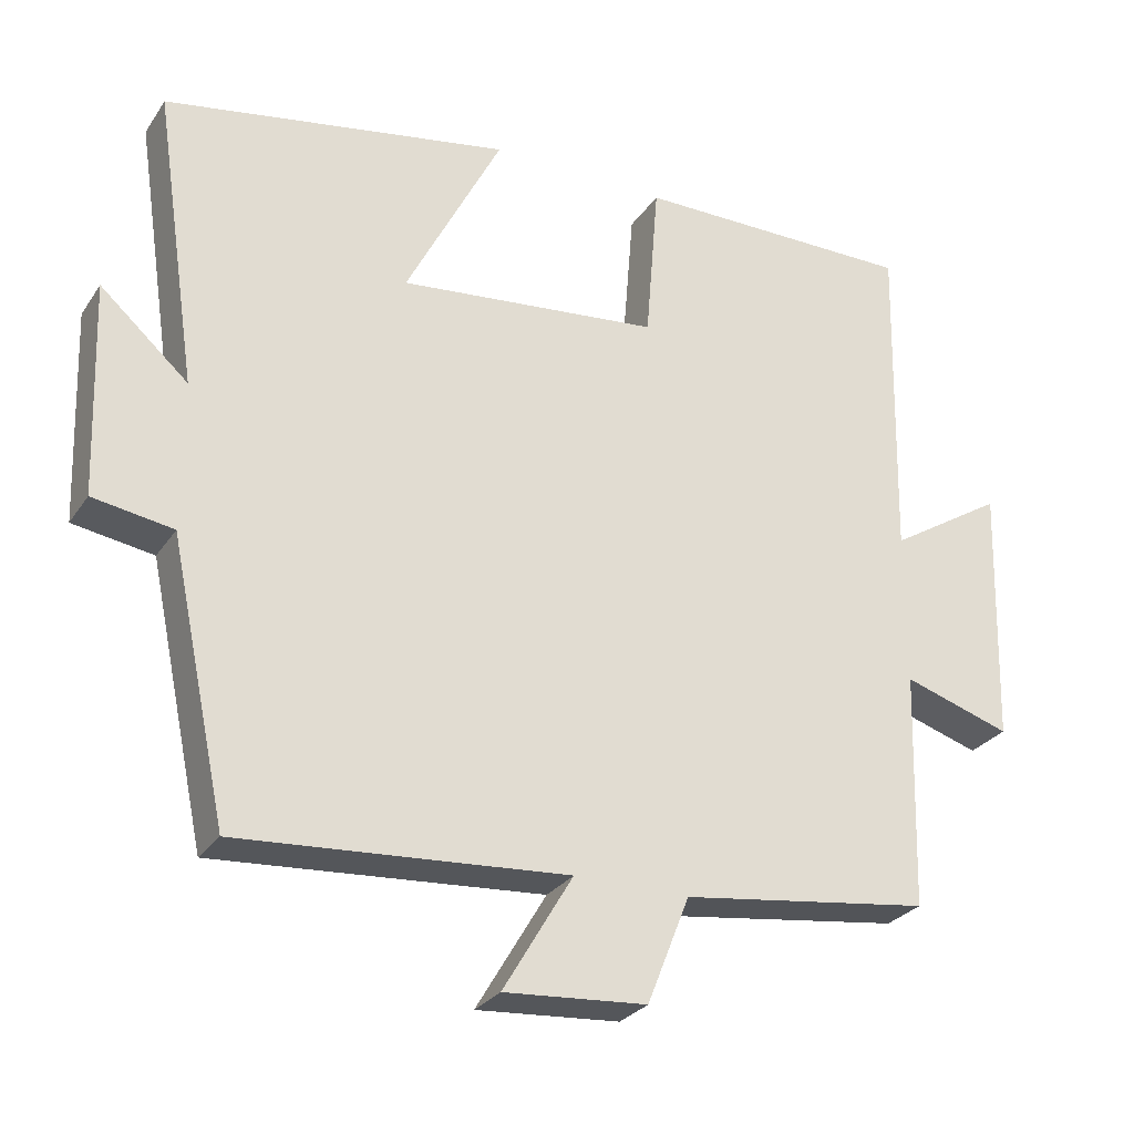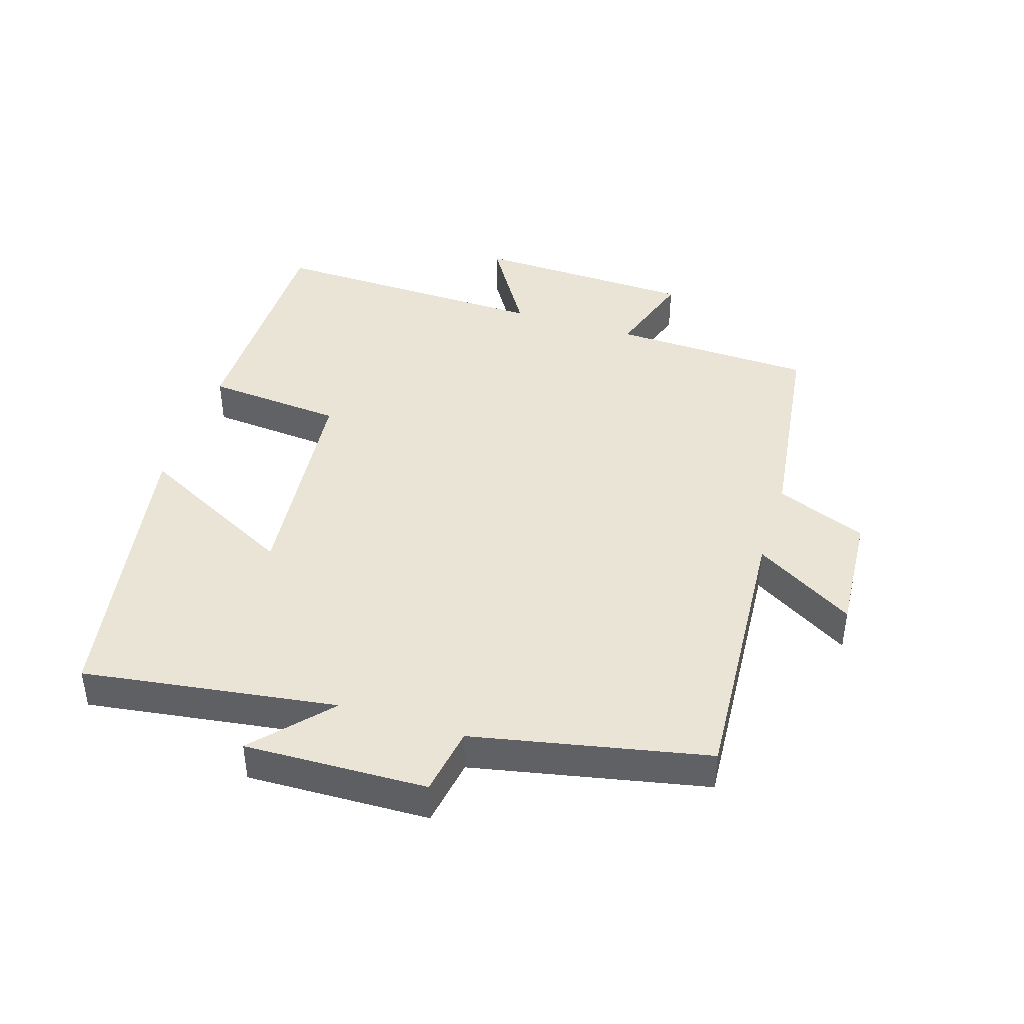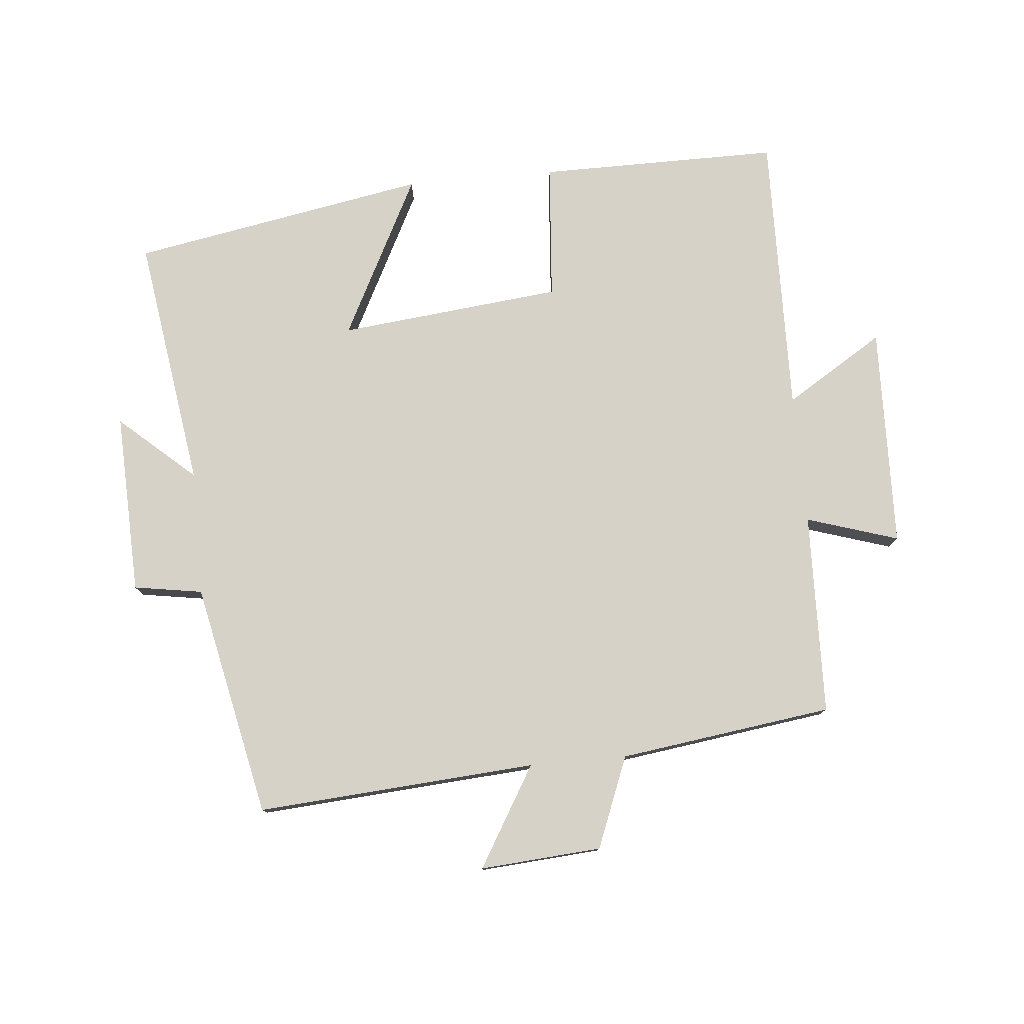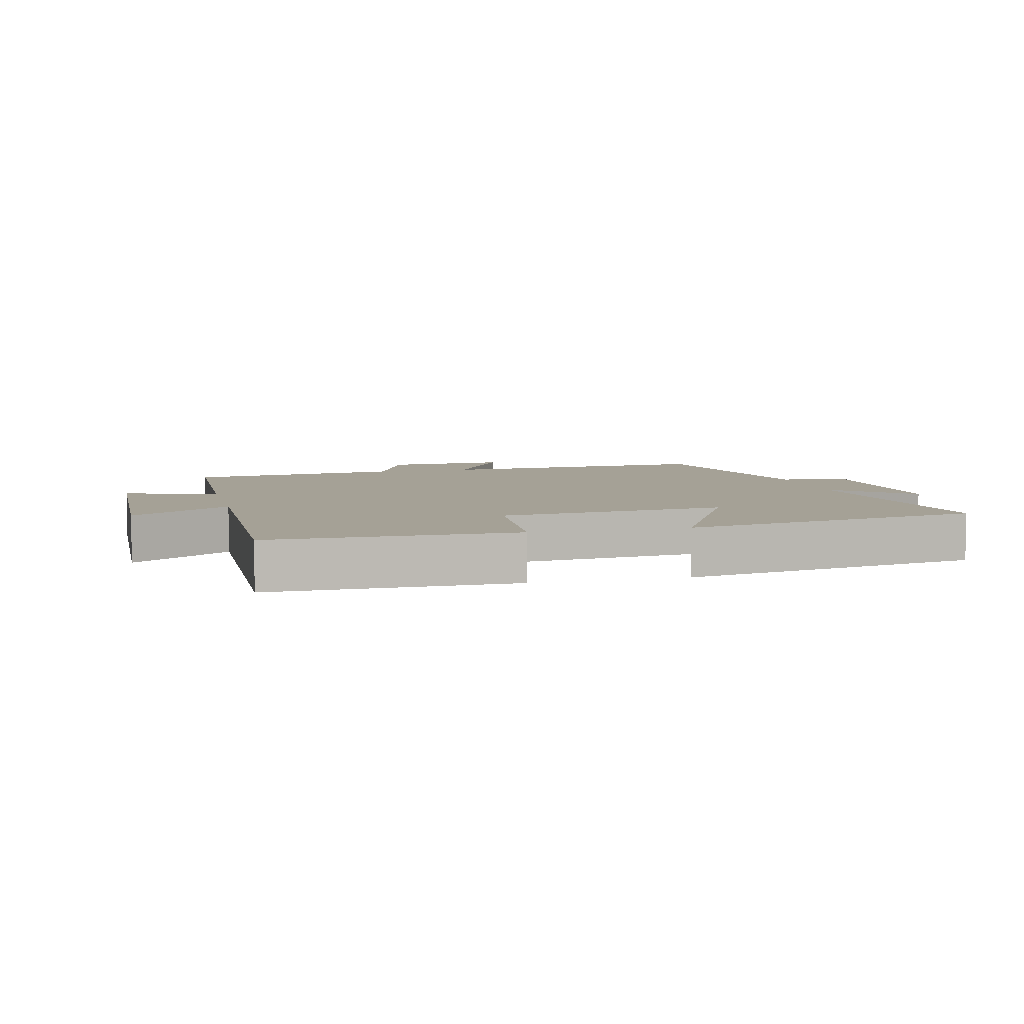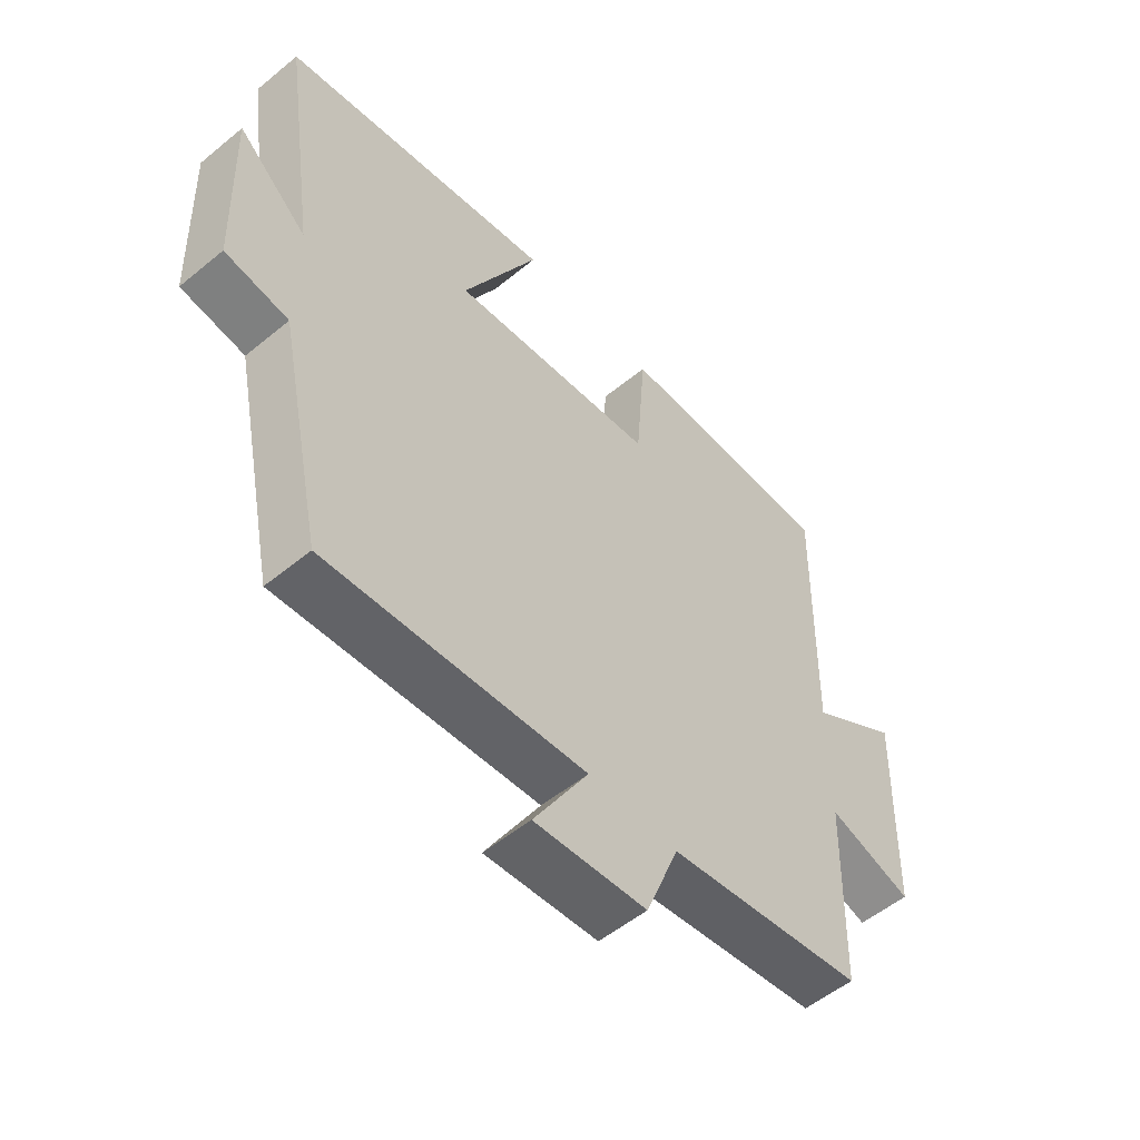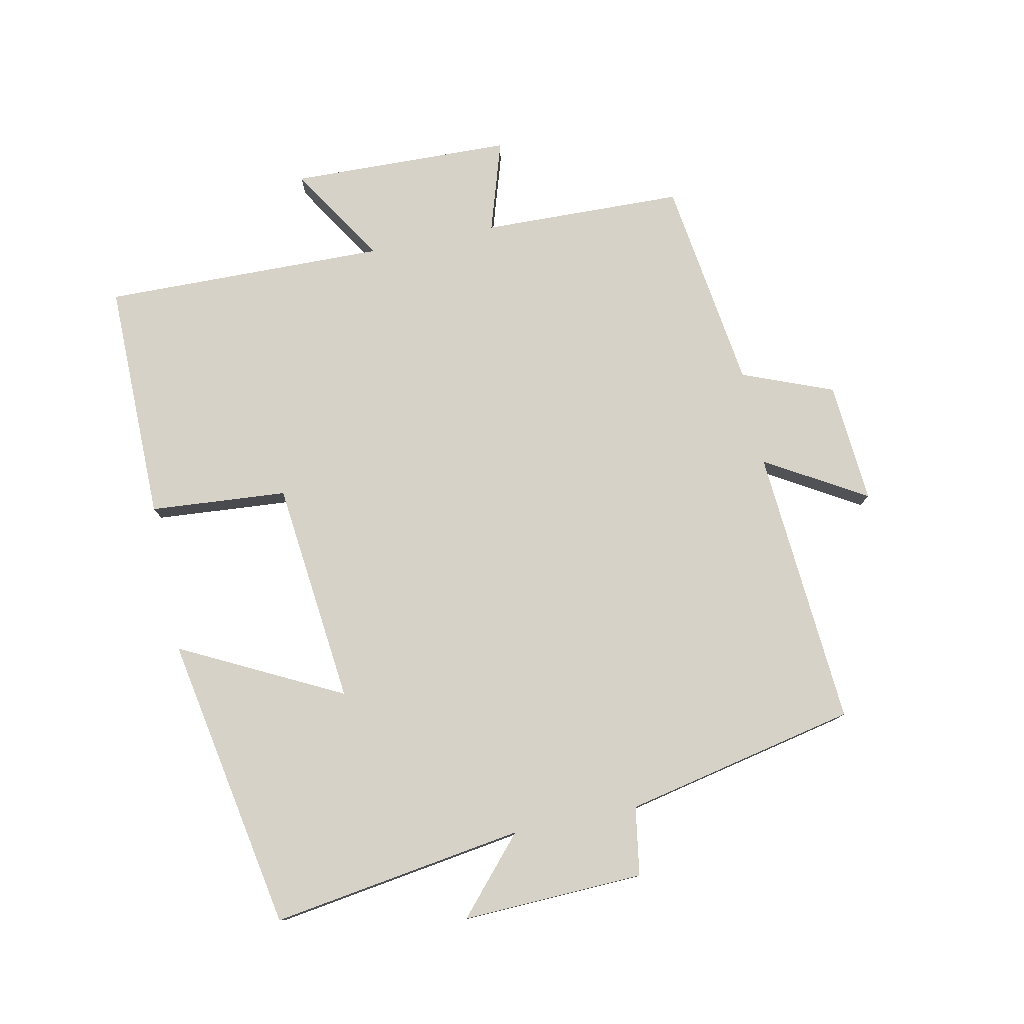
<metadata>
{"format":"obj","ext":"obj","renderer":"f3d","projection":"perspective","resolution":1024,"background":"white","views":[{"elev":-27.8,"azim":152.9,"up":"+Z"},{"elev":42.5,"azim":107.8,"up":"+Y"},{"elev":78.0,"azim":174.7,"up":"+Y"},{"elev":6.1,"azim":-13.6,"up":"+Y"},{"elev":-53.9,"azim":131.1,"up":"+Z"},{"elev":78.2,"azim":78.2,"up":"+Y"}]}
</metadata>
<code>
v 0.424 0.07 -0.531
v -0.009 0.07 -0.5
v 0.083 0.07 -0.655
v -0.105 0.07 -0.641
v -0.161 0.07 -0.5
v -0.491 0.07 -0.455
v -0.5 0.07 -0.142
v -0.642 0.07 -0.187
v -0.652 0.07 0.157
v -0.5 0.07 0.062
v -0.509 0.07 0.501
v -0.136 0.07 0.5
v -0.119 0.07 0.287
v 0.227 0.07 0.251
v 0.1 0.07 0.5
v 0.558 0.07 0.418
v 0.5 0.07 0.026
v 0.616 0.07 0.129
v 0.606 0.07 -0.153
v 0.5 0.07 -0.17
v 0.424 0 -0.531
v -0.009 0 -0.5
v 0.083 0 -0.655
v -0.105 0 -0.641
v -0.161 0 -0.5
v -0.491 0 -0.455
v -0.5 0 -0.142
v -0.642 0 -0.187
v -0.652 0 0.157
v -0.5 0 0.062
v -0.509 0 0.501
v -0.136 0 0.5
v -0.119 0 0.287
v 0.227 0 0.251
v 0.1 0 0.5
v 0.558 0 0.418
v 0.5 0 0.026
v 0.616 0 0.129
v 0.606 0 -0.153
v 0.5 0 -0.17
f 17 18 19 20
f 17 20 1 2
f 14 15 16 17
f 13 14 17 2
f 10 11 12 13
f 10 13 2
f 7 8 9 10
f 5 6 7 10
f 5 10 2 3
f 3 4 5
f 40 39 38 37
f 22 21 40 37
f 37 36 35 34
f 22 37 34 33
f 33 32 31 30
f 22 33 30
f 30 29 28 27
f 30 27 26 25
f 23 22 30 25
f 25 24 23
f 1 21 22 2
f 2 22 23 3
f 3 23 24 4
f 4 24 25 5
f 5 25 26 6
f 6 26 27 7
f 7 27 28 8
f 8 28 29 9
f 9 29 30 10
f 10 30 31 11
f 11 31 32 12
f 12 32 33 13
f 13 33 34 14
f 14 34 35 15
f 15 35 36 16
f 16 36 37 17
f 17 37 38 18
f 18 38 39 19
f 19 39 40 20
f 20 40 21 1

</code>
